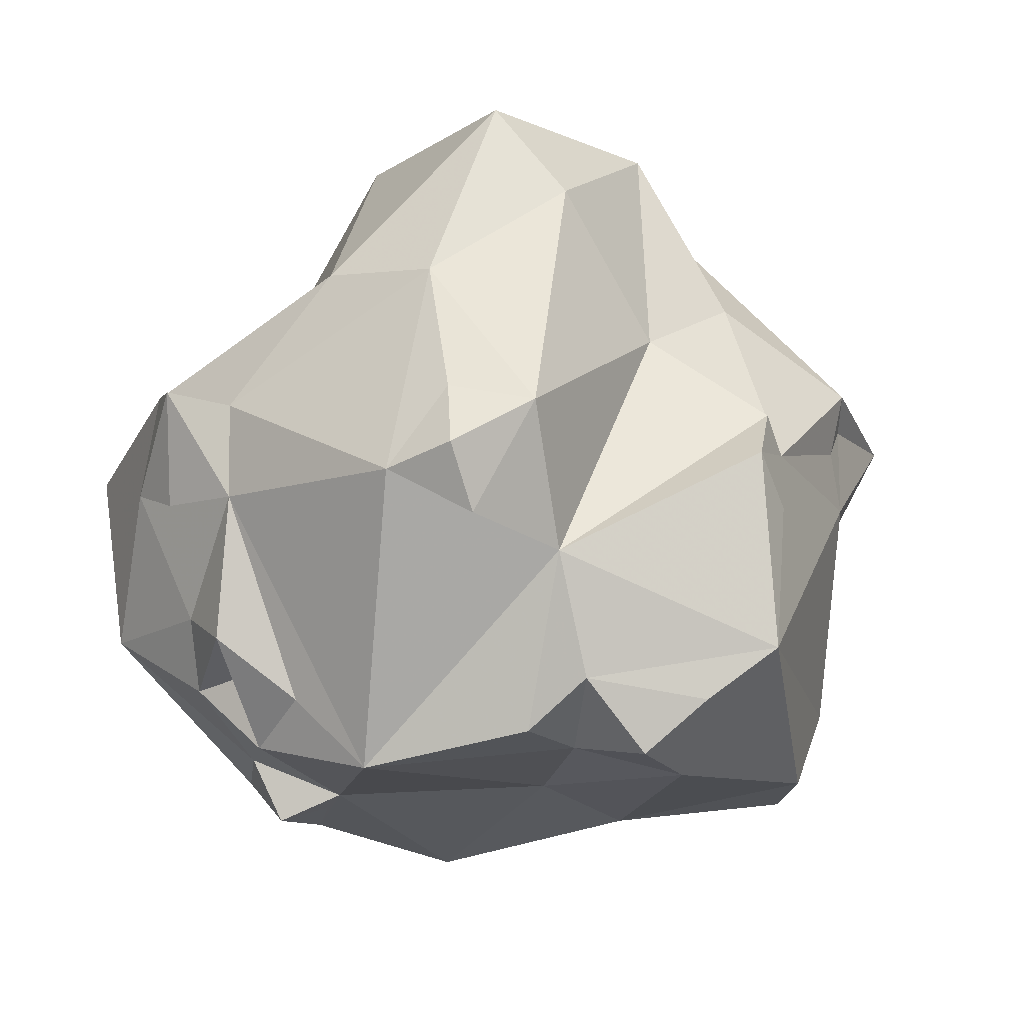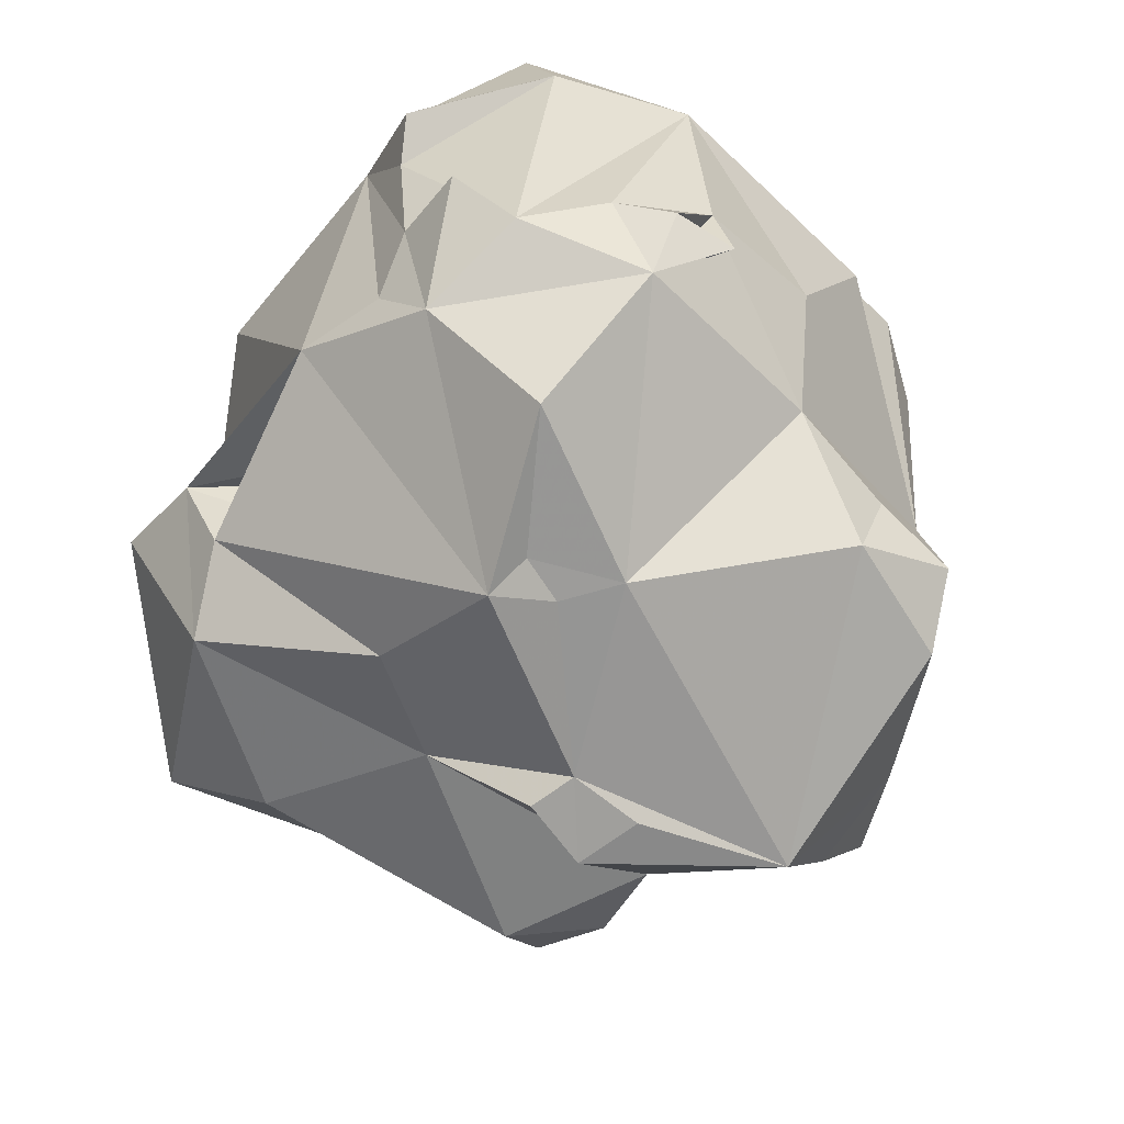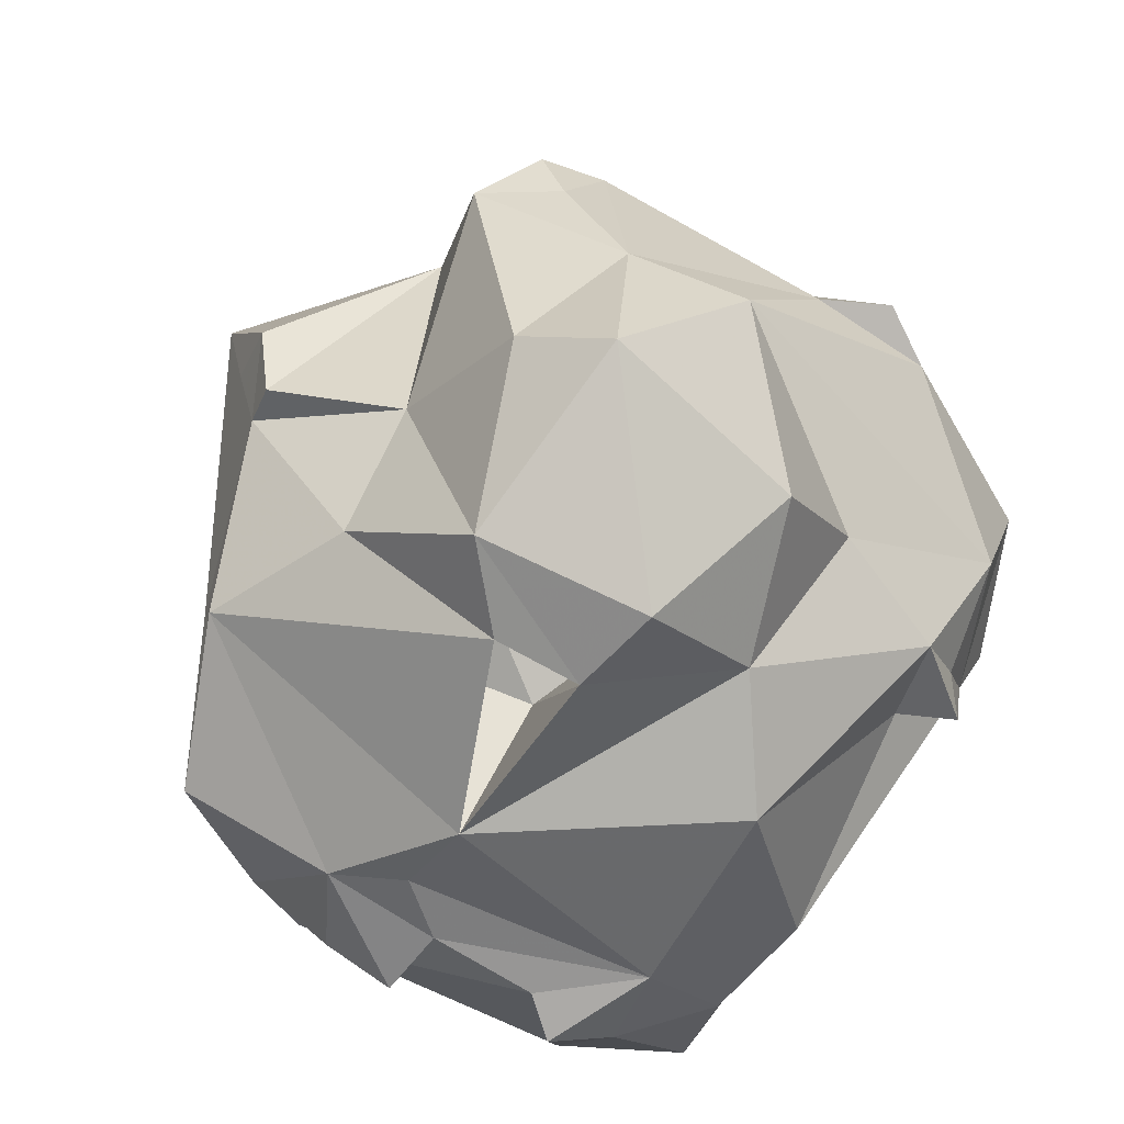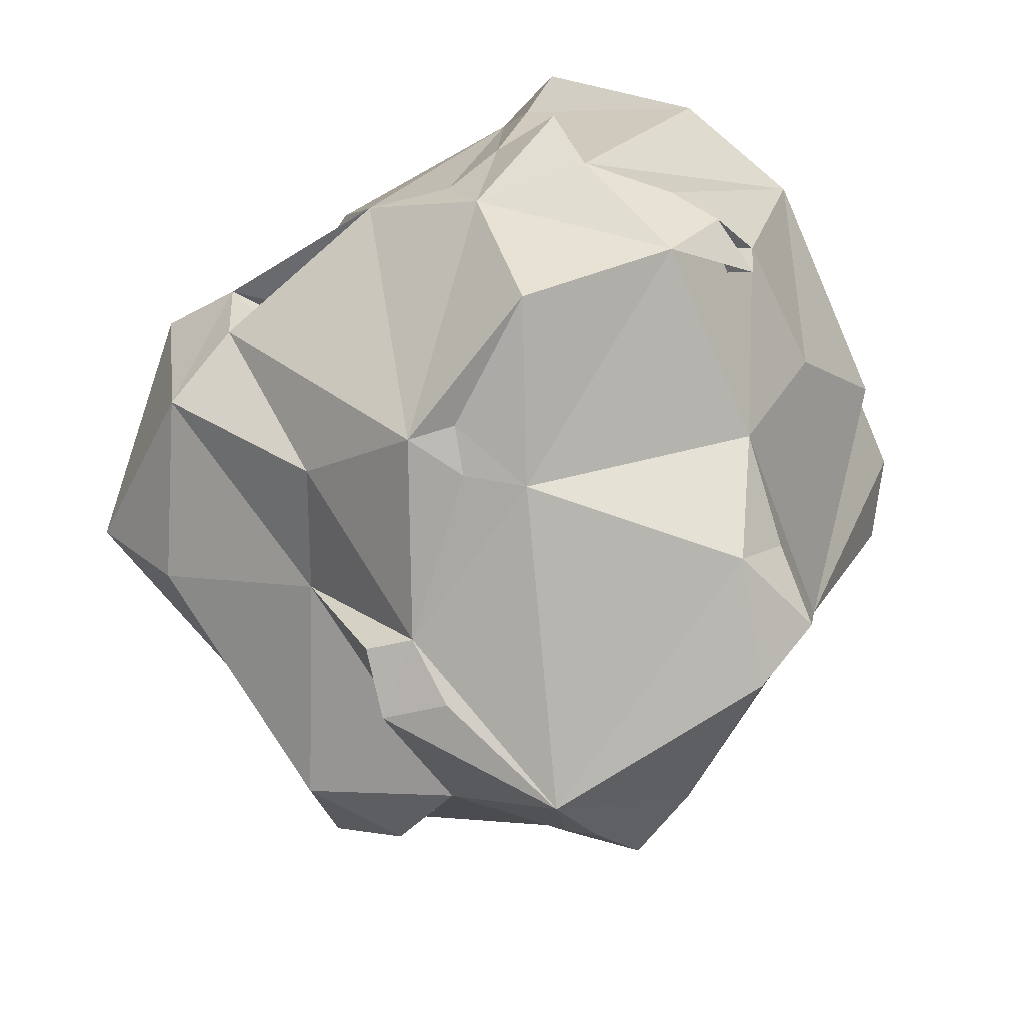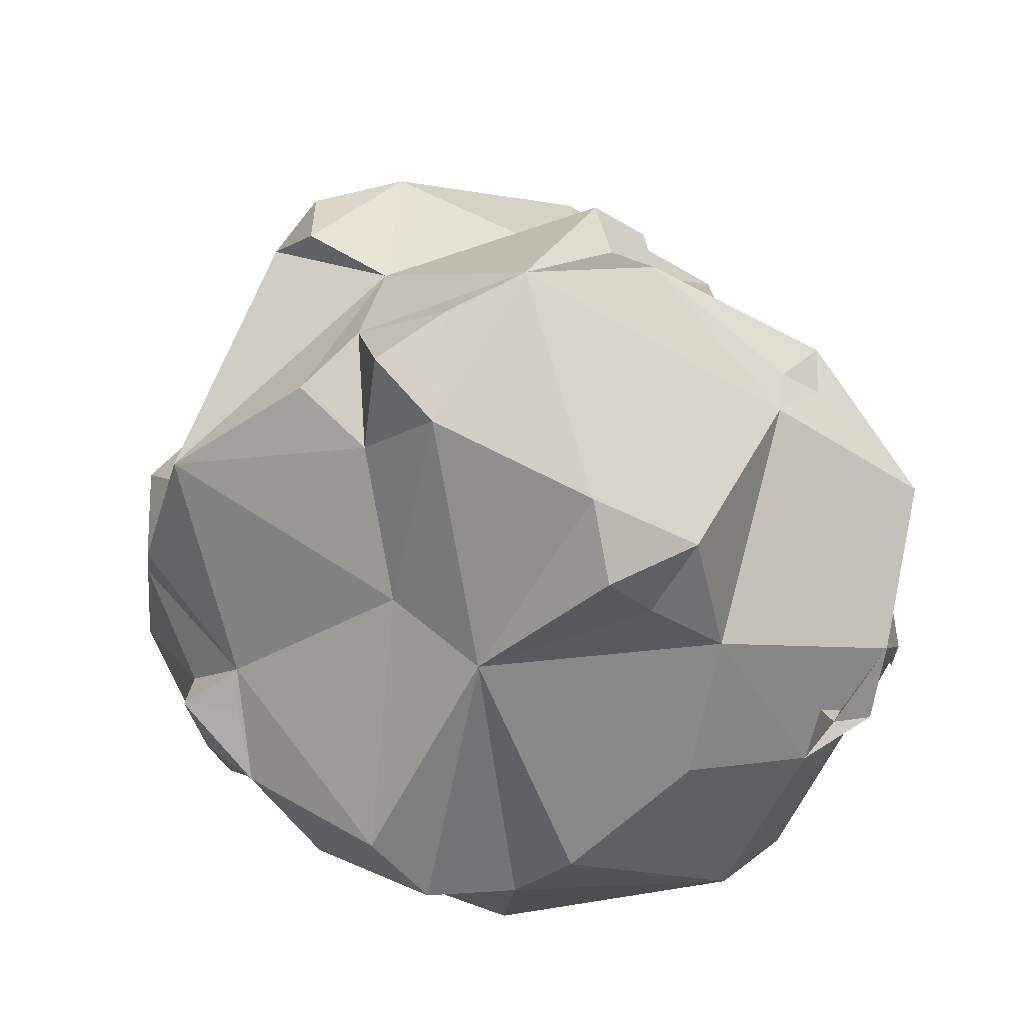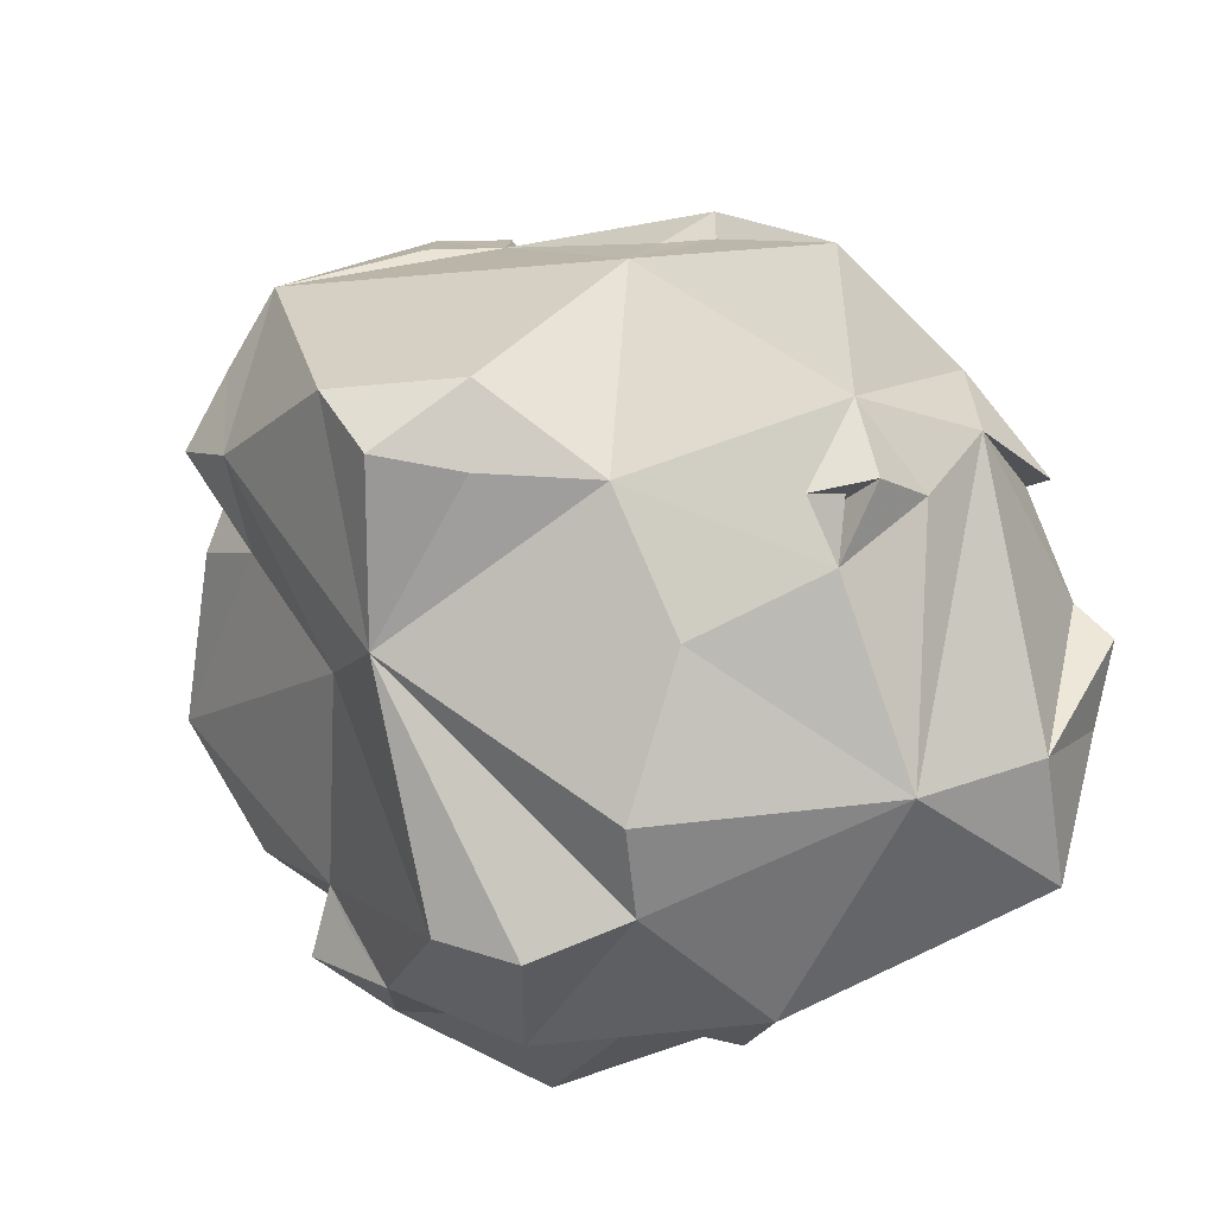
<metadata>
{"format":"obj","ext":"obj","renderer":"f3d","projection":"perspective","resolution":1024,"background":"white","views":[{"elev":36.4,"azim":-102.4,"up":"+Y"},{"elev":79.7,"azim":-134.6,"up":"+Z"},{"elev":51.0,"azim":61.5,"up":"+Y"},{"elev":70.1,"azim":-108.1,"up":"+Z"},{"elev":-22.5,"azim":-65.6,"up":"+Y"},{"elev":-54.6,"azim":-18.8,"up":"+Y"}]}
</metadata>
<code>
o Sphere.007
v -0.04618 0.2405 -0.3099
v -0.05045 -0.05471 -0.4507
v -0.01608 -0.3338 -0.2349
v 0.04908 0.1961 -0.377
v 0.06182 -0.1992 -0.4008
v 0.09333 -0.2668 -0.2327
v 0.1477 0.02018 -0.4417
v 0.2148 -0.09845 -0.3765
v 0.01076 0.3505 -0.1884
v 0.2075 0.2021 -0.1899
v 0.1824 -0.2982 -0.2022
v -0.06412 0.3912 -0.09623
v 0.3004 0.1093 -0.2338
v 0.2862 -0.006481 -0.2145
v 0.2324 0.339 -0.1006
v 0.1694 -0.381 -0.09429
v 0.4062 -0.104 -0.0332
v 0.4028 -0.1893 0.05122
v 0.01107 -0.3967 -0.00904
v 0.3061 0.2172 -0.01922
v 0.3923 0.1052 0.01726
v 0.3775 -0.306 0.07178
v 0.1987 -0.361 0.1628
v 0.2928 0.3387 0.07957
v 0.2786 0.2632 0.1438
v 0.3909 -0.09203 0.1256
v 0.3451 -0.1042 0.2316
v 0.09906 0.4777 0.008564
v 0.2097 0.2819 0.1936
v 0.27 0.09901 0.2657
v 0.193 -0.1166 0.3808
v 0.1476 -0.1971 0.3504
v 0.154 0.3637 0.1825
v 0.006673 0.2498 0.247
v -0.04167 0.1491 0.3746
v 0.03845 0.002598 0.4521
v 0.06258 -0.1644 0.4039
v -0.1107 -0.197 0.2788
v 0.0811 -0.2678 0.3017
v -0.1189 0.04928 0.355
v -0.2429 -0.1401 0.3046
v -0.02423 -0.2995 0.2079
v -0.1945 0.2468 0.235
v -0.3125 -0.1963 0.2376
v -0.02706 -0.3863 0.07324
v -0.07926 0.2789 0.1375
v -0.3594 -0.1246 0.2415
v -0.4046 0.1104 0.1908
v -0.4252 0.07309 0.113
v -0.2572 -0.2385 0.07196
v -0.3874 0.0912 -0.003763
v 0.006977 0.4238 0.06406
v -0.3091 0.1963 -0.01471
v -0.2519 0.3438 -0.02698
v -0.3949 0.03846 -0.06536
v -0.2695 -0.1568 -0.01886
v -0.3655 -0.005474 -0.23
v -0.069 -0.414 -0.07465
v -0.211 0.3445 -0.1068
v -0.259 -0.05281 -0.3252
v -0.2584 0.2865 -0.1795
v -0.2089 -0.182 -0.2364
v -0.142 -0.3747 -0.1045
v -0.1411 0.03775 -0.3771
v -0.1756 -0.03411 -0.3773
v -0.1529 -0.1629 -0.3232
v -0.1429 -0.2846 -0.2515
v -0.1162 -0.2301 -0.325
v -0.1189 0.1759 -0.3245
v 0.3851 -0.1865 0.1612
v 0.3794 -0.1448 0.2324
v 0.09322 -0.2281 0.3721
v -0.4424 0.02798 0.04452
v -0.1856 -0.2197 -0.2474
v -0.2123 0.0649 -0.3569
v -0.2057 -0.2105 -0.3024
v -0.004502 0.239 -0.3716
v 0.2247 0.08014 -0.3596
v 0.2676 -0.04705 -0.309
v 0.3453 0.03422 -0.2454
v 0.3164 -0.2877 0.1877
v 0.2442 0.01691 0.309
v 0.1486 0.1297 0.1766
v 0.2715 -0.109 0.3494
v 0.03504 -0.2474 0.3497
v -0.2763 0.1862 0.2311
v -0.4125 -0.03651 0.09385
v -0.3146 0.2618 -0.1039
v -0.2756 0.02083 -0.2853
v -0.009247 0.1114 -0.4112
v 0.152 -0.2774 -0.1866
v 0.294 0.03565 -0.2709
v 0.1895 0.1268 0.1449
v 0.2759 -0.04764 0.3008
v -0.0864 0.1054 0.3498
v -0.04116 0.09963 0.3732
v -0.2044 0.1996 0.2501
v -0.3601 -0.02514 -0.00808
v -0.06621 0.1353 -0.3836
v 0.1875 0.1472 0.09021
v 0.1207 0.1831 0.1467
v 0.1914 0.001725 0.37
v 0.06779 -0.2037 0.3101
v -0.2624 0.2513 0.2079
v -0.2242 -0.194 0.2462
v -0.2801 0.3258 -0.1185
v -0.2039 0.004496 -0.3219
f 2 7 5
f 9 78 4
f 4 78 7
f 7 78 79
f 6 11 16
f 14 17 79
f 15 20 10
f 16 79 22
f 79 18 22
f 13 20 21
f 16 22 23
f 21 26 17
f 17 26 18
f 20 25 30
f 25 93 30
f 21 30 26
f 26 30 82
f 25 33 29
f 94 31 27
f 23 32 39
f 29 34 35
f 23 39 42
f 30 102 82
f 35 96 36
f 23 42 45
f 33 46 34
f 96 40 36
f 42 39 38
f 40 41 38
f 95 97 40
f 97 86 48
f 41 48 47
f 44 50 105
f 46 53 43
f 48 49 87
f 63 58 50
f 87 98 56
f 52 12 54
f 98 57 56
f 56 62 63
f 52 28 12
f 57 62 56
f 88 61 53
f 12 59 54
f 57 69 89
f 89 69 75
f 67 3 63
f 63 3 58
f 65 66 62
f 12 1 61
f 12 9 1
f 67 6 3
f 65 107 75
f 62 76 74
f 92 78 13
f 92 79 78
f 70 18 26
f 70 22 18
f 70 26 71
f 70 71 81
f 101 25 29
f 73 98 87
f 106 54 59
f 76 68 67
f 82 102 94
f 35 95 96
f 60 107 65
f 3 16 19
f 1 9 4
f 3 6 16
f 9 10 78
f 5 7 8
f 12 28 9
f 7 79 8
f 13 78 10
f 84 31 94
f 6 8 79
f 11 6 79
f 9 28 15
f 11 79 16
f 14 13 21
f 15 28 24
f 15 24 20
f 79 17 18
f 13 10 20
f 19 16 23
f 21 20 30
f 20 24 25
f 25 24 33
f 25 100 93
f 23 81 31
f 94 27 26
f 26 82 94
f 24 28 33
f 26 27 71
f 52 33 28
f 30 29 35
f 33 52 46
f 96 95 40
f 38 39 37
f 97 34 46
f 34 97 35
f 41 40 48
f 42 50 45
f 40 97 48
f 38 105 50
f 104 43 53
f 19 45 50
f 46 52 54
f 44 47 50
f 48 51 49
f 47 48 87
f 46 54 53
f 48 53 51
f 74 67 62
f 50 58 19
f 14 79 80
f 63 50 56
f 51 53 55
f 98 55 57
f 57 55 53
f 53 61 57
f 57 60 62
f 63 62 67
f 61 59 12
f 62 60 65
f 1 69 61
f 64 90 2
f 19 58 3
f 68 66 2
f 66 65 2
f 68 5 6
f 75 64 65
f 103 85 39
f 103 39 72
f 84 94 102
f 60 75 107
f 51 55 98
f 101 100 25
f 80 13 14
f 76 62 66
f 83 30 93
f 85 37 39
f 27 81 71
f 70 81 22
f 31 84 102
f 72 32 37
f 49 73 87
f 44 41 47
f 97 104 86
f 49 51 73
f 54 106 88
f 106 59 61
f 106 61 88
f 75 60 89
f 76 67 74
f 76 66 68
f 69 1 77
f 100 101 93
f 93 101 83
f 97 43 104
f 99 69 77
f 80 92 13
f 105 41 44
f 2 90 4 7
f 102 30 35 36
f 6 5 8
f 10 9 15
f 21 17 14
f 81 23 22
f 77 1 4
f 45 19 23
f 31 81 27
f 33 34 29
f 32 23 31
f 90 77 4
f 102 36 37 31
f 37 36 40 38
f 32 31 37
f 104 53 48 86
f 41 105 38
f 97 95 35
f 46 43 97
f 50 42 38
f 69 90 64 75
f 87 50 47
f 50 87 56
f 54 88 53
f 69 57 61
f 89 60 57
f 83 101 29 30
f 2 65 64
f 6 67 68
f 5 68 2
f 103 72 85
f 99 90 69
f 80 79 92
f 32 72 39
f 85 72 37
f 90 99 77
f 51 98 73
l 91 11

</code>
